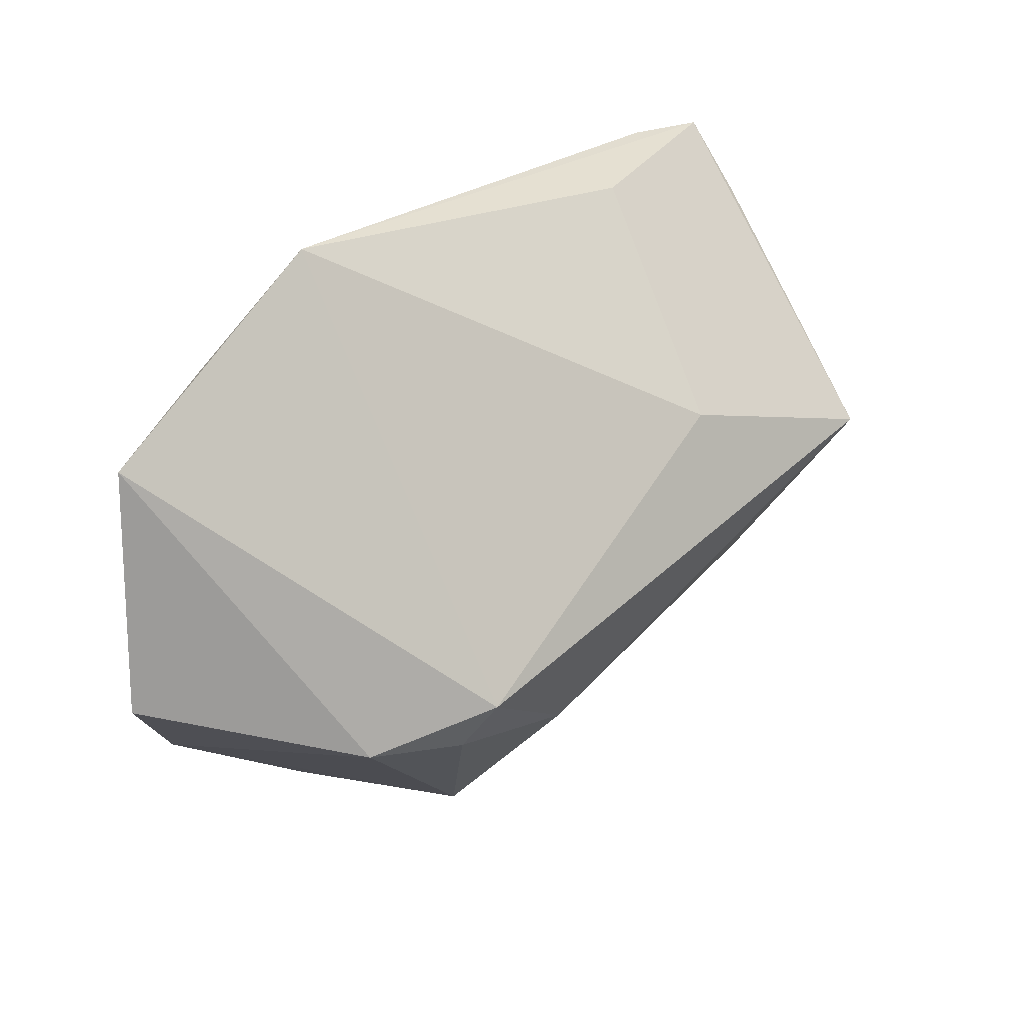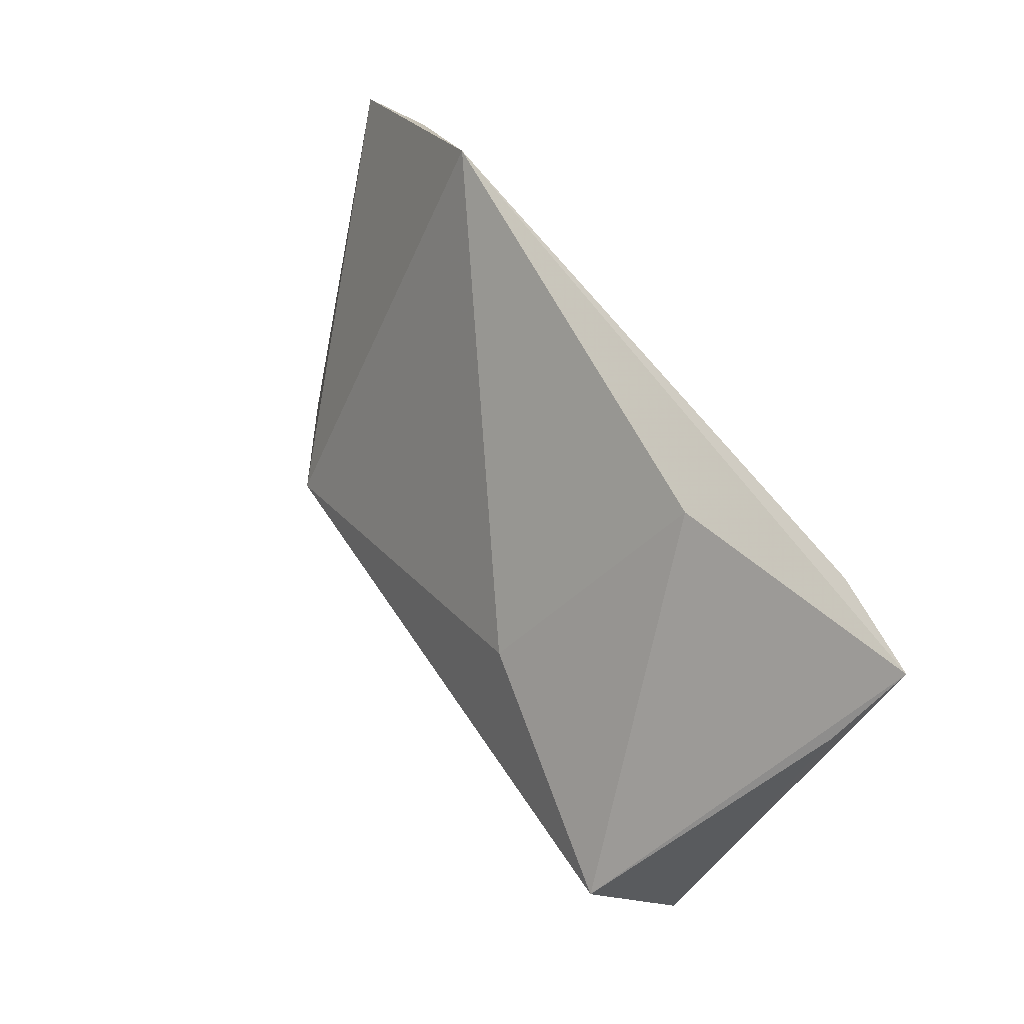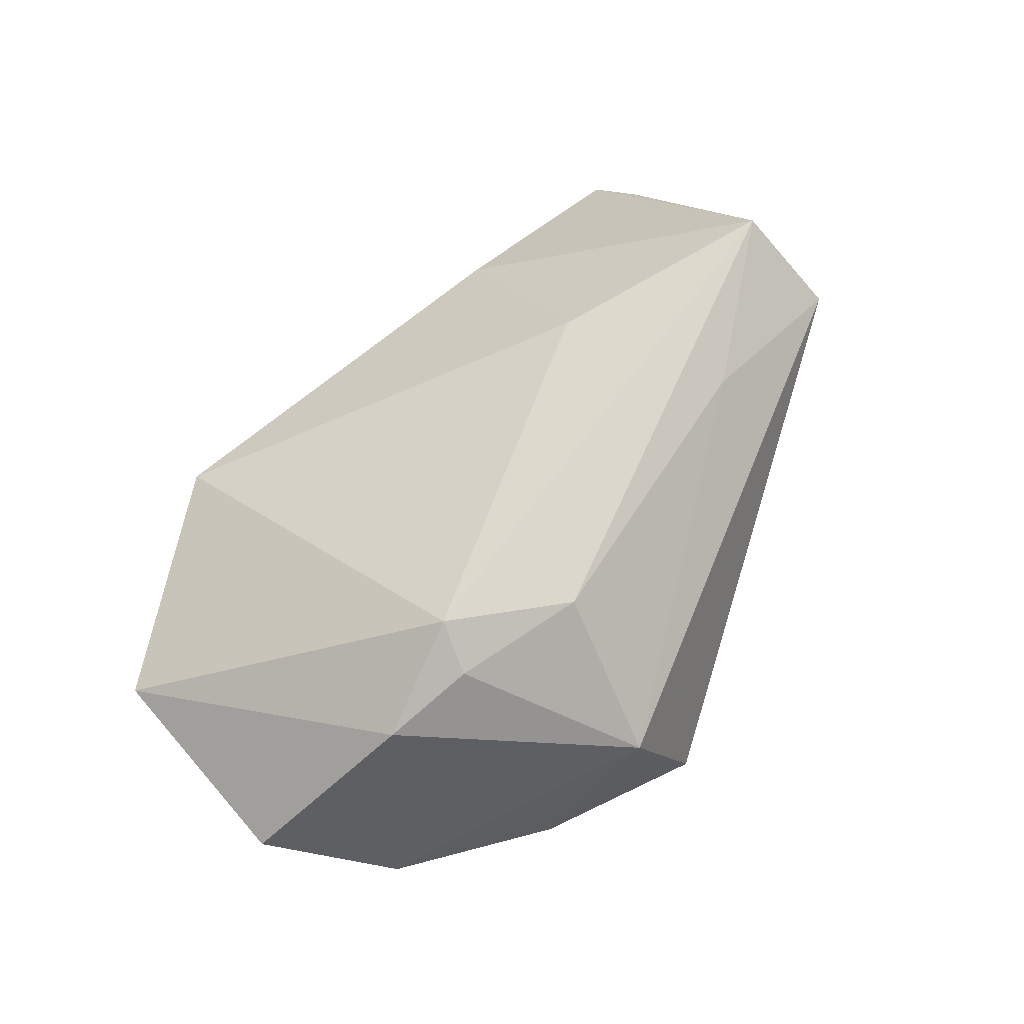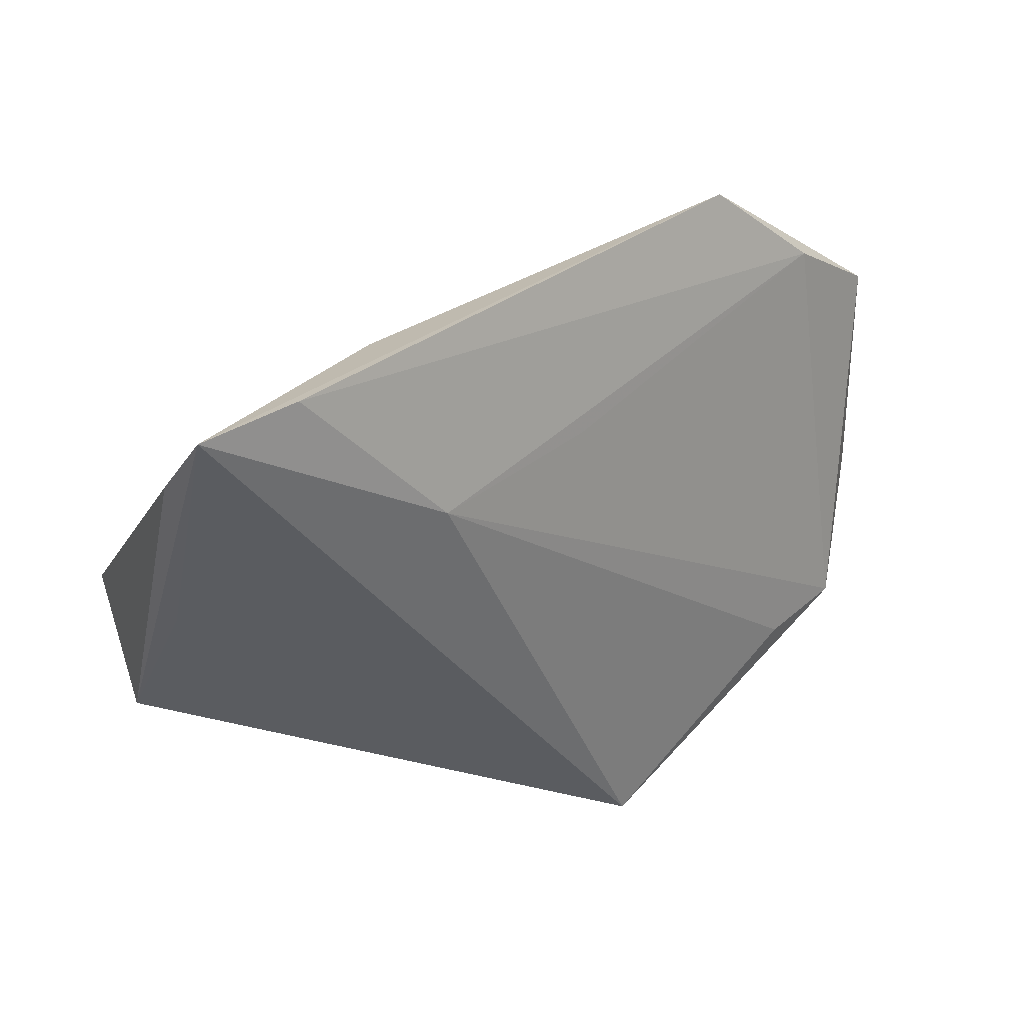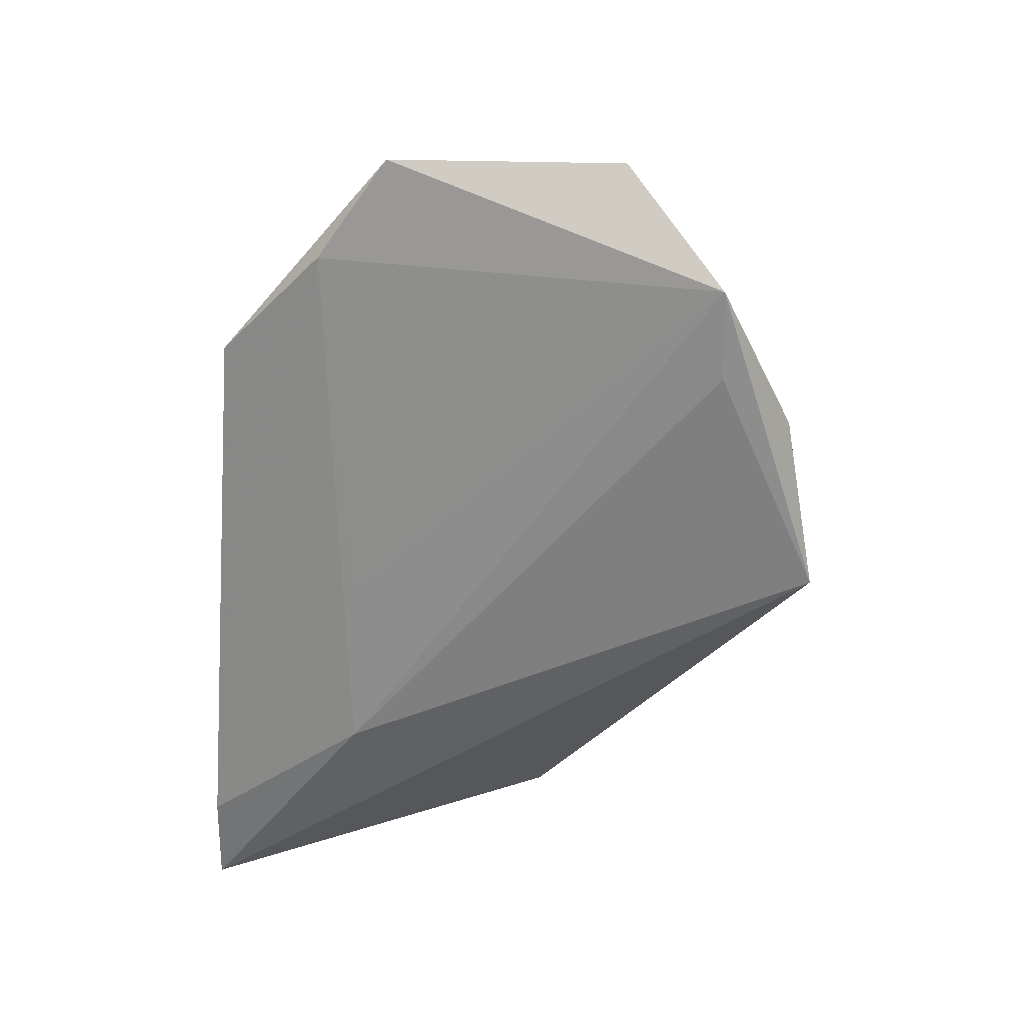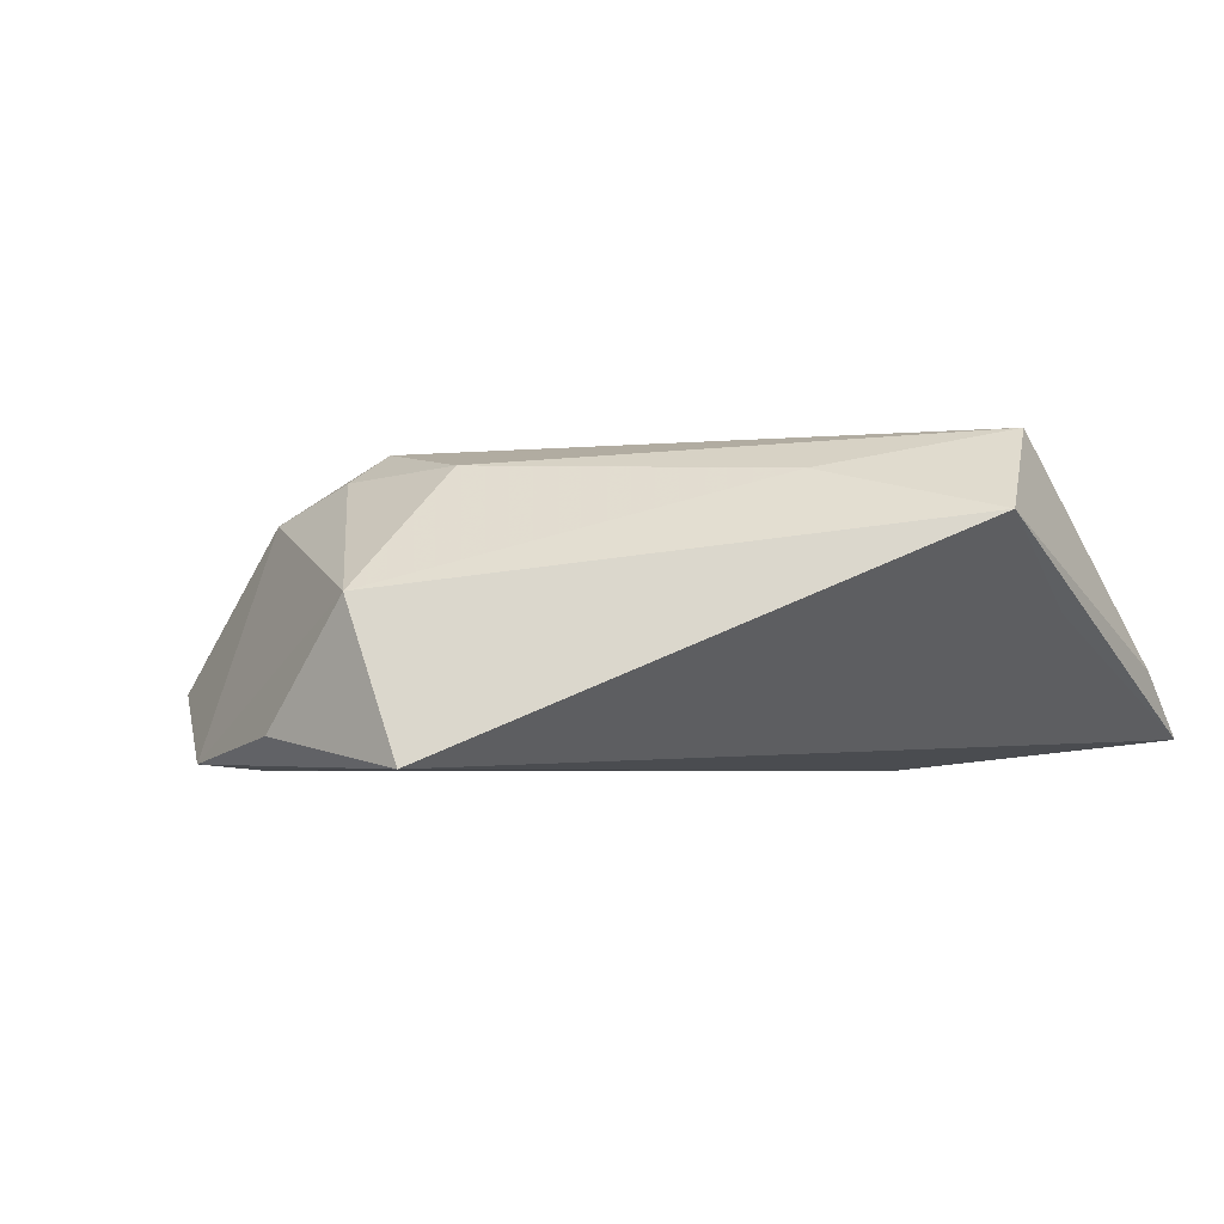
<metadata>
{"format":"obj","ext":"obj","renderer":"f3d","projection":"perspective","resolution":1024,"background":"white","views":[{"elev":23.7,"azim":-48.0,"up":"+Y"},{"elev":61.2,"azim":59.7,"up":"+Y"},{"elev":63.3,"azim":-43.4,"up":"+Z"},{"elev":32.5,"azim":138.1,"up":"+Y"},{"elev":-59.8,"azim":-94.4,"up":"+Z"},{"elev":-4.3,"azim":29.6,"up":"+Z"}]}
</metadata>
<code>
v 0.02575 0.01983 -0.01601
v 0.04959 0.002822 0.0221
v -0.02719 -0.01889 0.01828
v 0.02618 0.03662 -0.00324
v -0.02646 -0.03511 -0.01217
v -0.00992 -0.02161 0.01898
v 0.0202 0.01071 0.0175
v -0.0252 -0.01297 0.02228
v -0.05666 0.01942 -0.006993
v -0.04328 0.02756 -0.008084
v -0.0339 -0.02504 -0.01601
v -0.01336 -0.03854 0.003371
v -0.03865 -0.01741 0.01389
v -0.004461 -0.04077 -0.01601
v 0.02948 -0.01119 0.01726
v 0.04308 0.03963 -0.01273
v -0.02856 0.03963 -0.005765
v -0.05814 -0.01071 -0.006113
v 0.0552 0.03004 -0.004175
v -0.04559 -0.02381 -0.01515
v 0.05199 0.008112 0.001522
v 0.0556 0.03902 -0.0121
v 0.05278 -0.009228 0.01155
v 0.00235 0.02034 -0.01364
f 22 23 21
f 21 14 22
f 23 14 21
f 12 14 23
f 22 14 1
f 8 17 9
f 9 20 18
f 19 23 22
f 22 2 19
f 19 2 23
f 22 17 4
f 4 2 22
f 6 2 8
f 5 20 14
f 14 12 5
f 5 12 20
f 13 9 18
f 8 9 13
f 18 20 13
f 20 12 13
f 14 20 11
f 11 1 14
f 20 1 11
f 16 17 22
f 22 1 16
f 20 9 10
f 10 9 17
f 17 16 10
f 10 16 1
f 7 4 17
f 2 4 7
f 7 17 8
f 8 2 7
f 23 2 15
f 2 6 15
f 15 12 23
f 15 6 12
f 8 13 3
f 3 13 12
f 3 6 8
f 12 6 3
f 24 1 20
f 20 10 24
f 24 10 1

</code>
